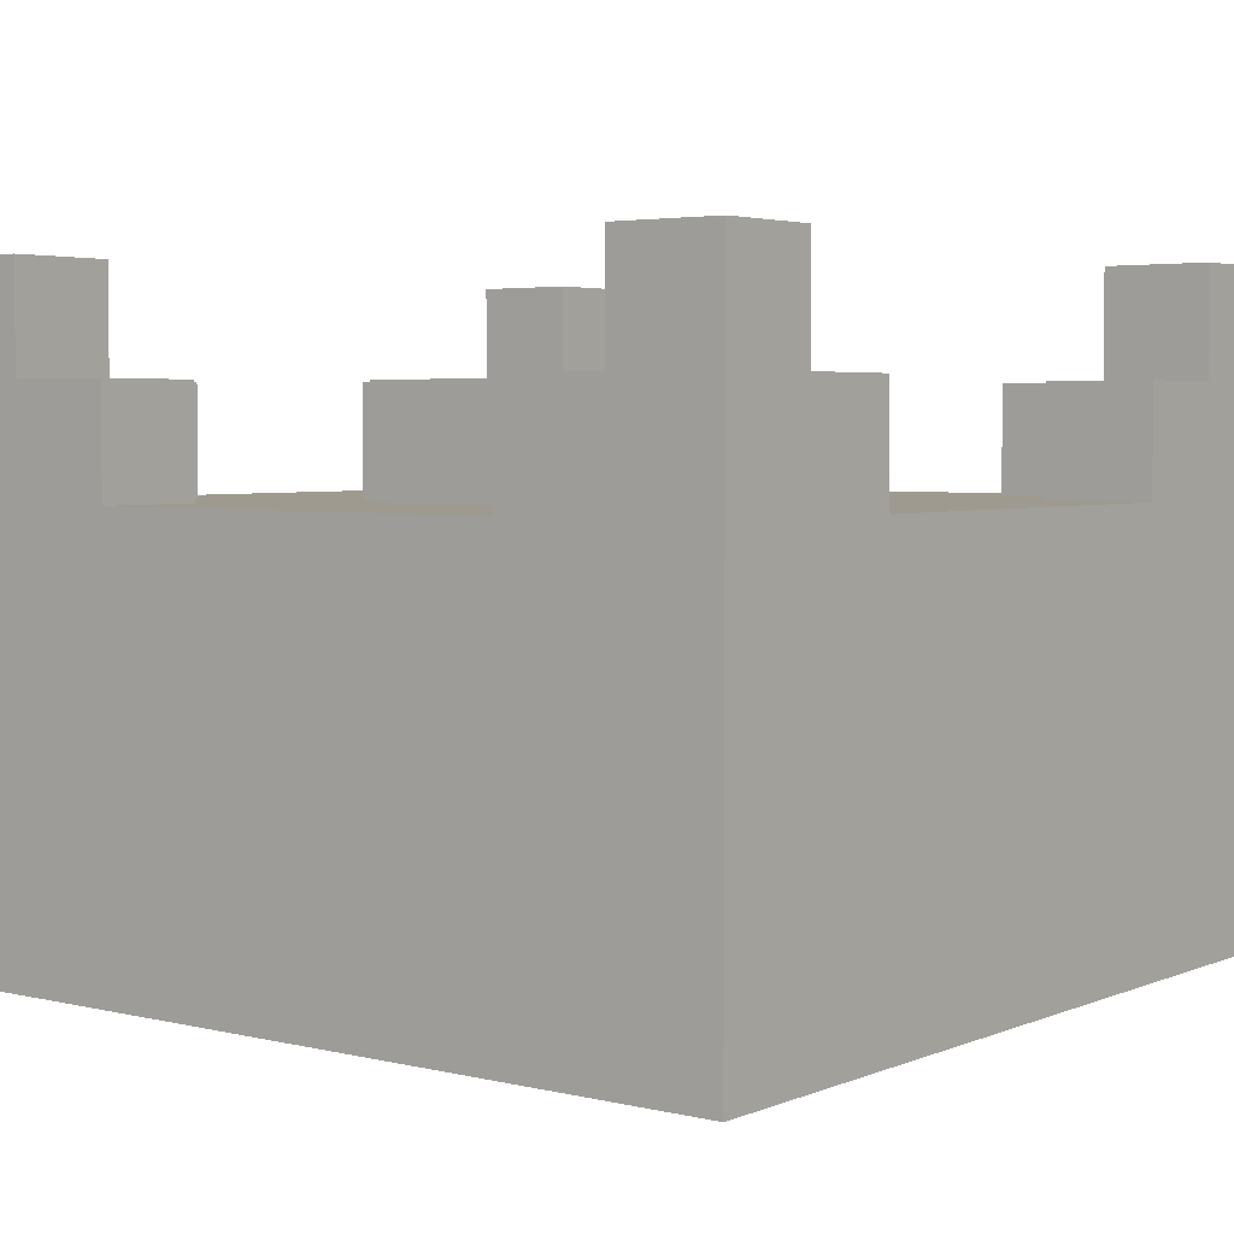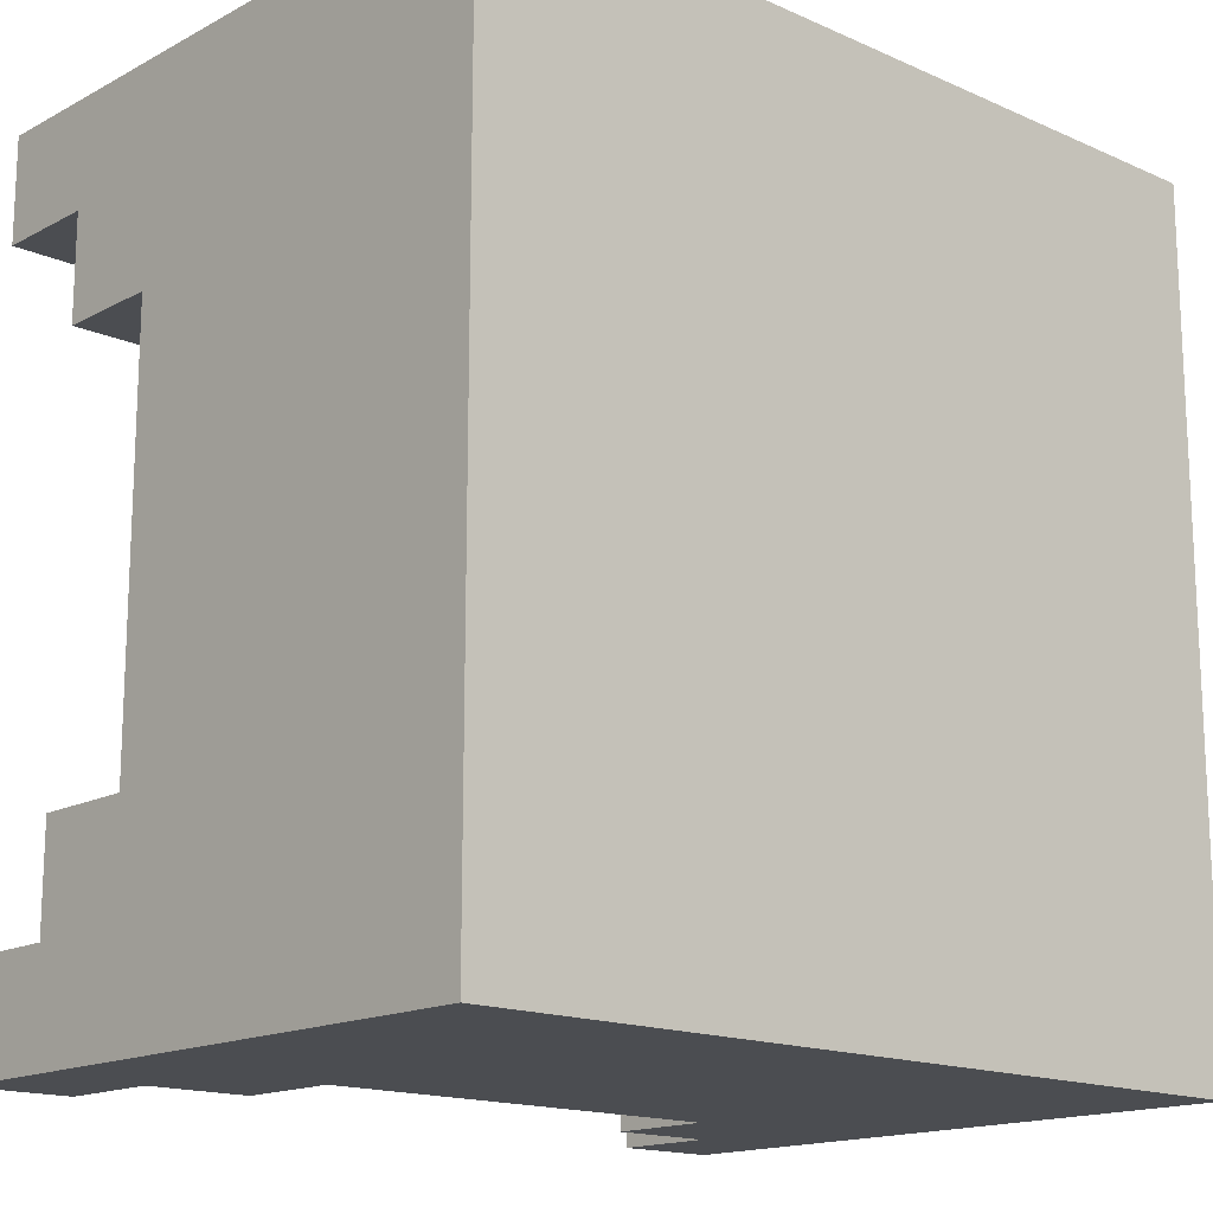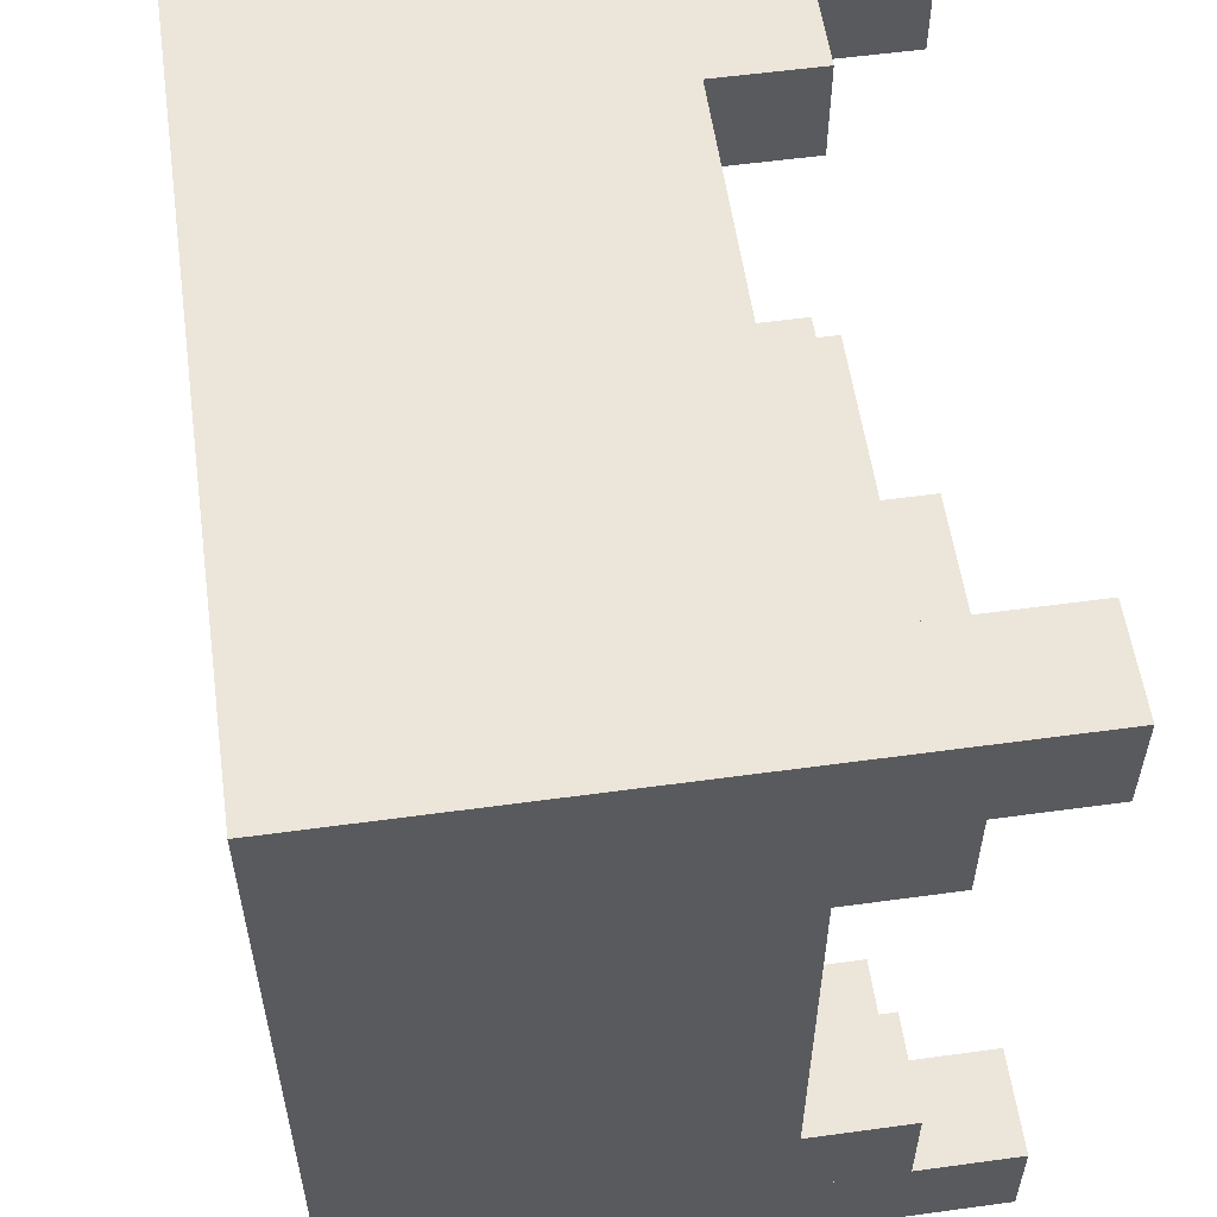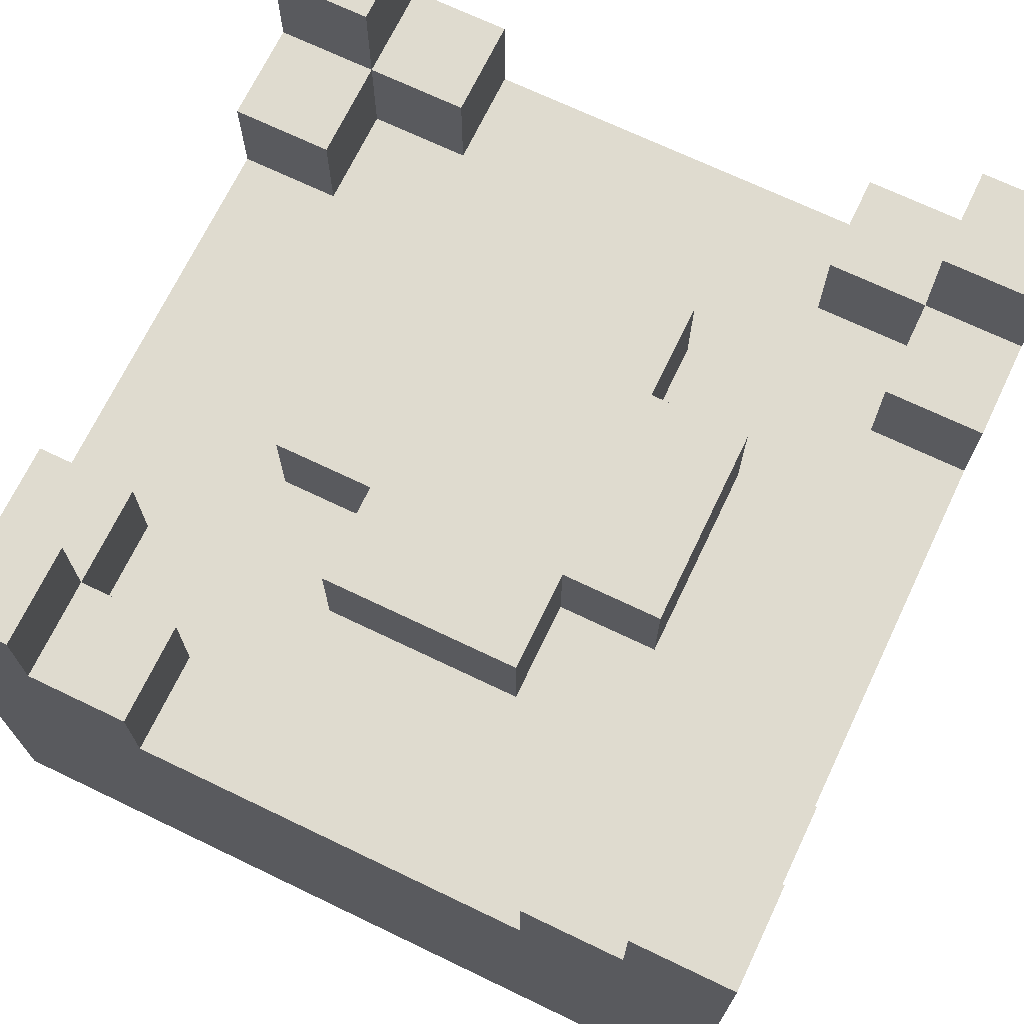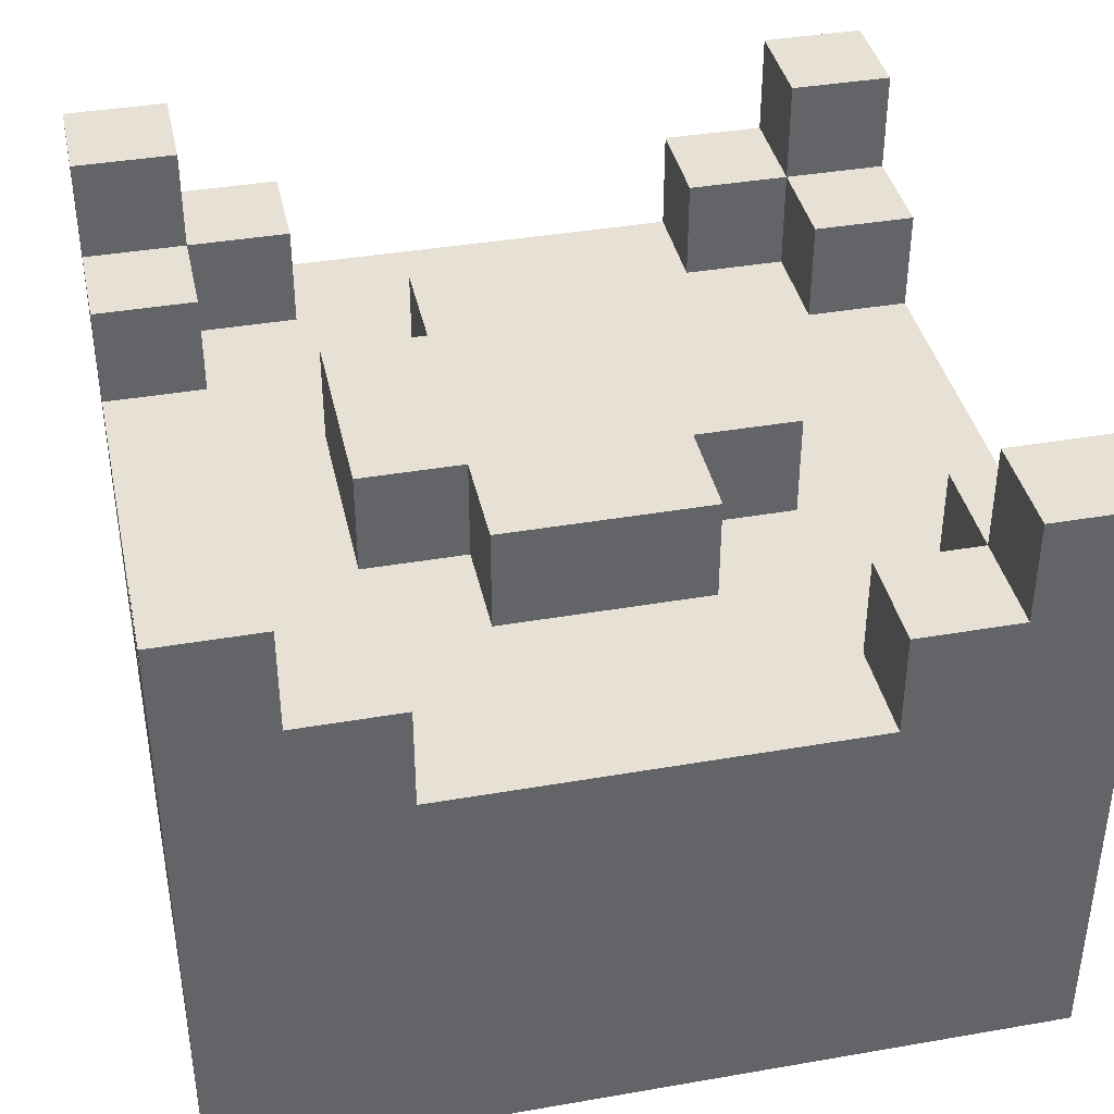
<metadata>
{"format":"obj","ext":"obj","renderer":"f3d","projection":"perspective","resolution":1024,"background":"white","views":[{"elev":3.8,"azim":127.8,"up":"+Y"},{"elev":-15.9,"azim":-42.5,"up":"+Z"},{"elev":56.6,"azim":81.9,"up":"+Z"},{"elev":70.3,"azim":25.6,"up":"+Y"},{"elev":39.2,"azim":-102.2,"up":"+Y"}]}
</metadata>
<code>
g default
v -0.5 0 0.5
v -0.375 0 0.5
v -0.25 0 0.5
v -0.125 0 0.5
v 0 0 0.5
v 0.125 0 0.5
v 0.25 0 0.5
v 0.375 0 0.5
v 0.5 0 0.5
v -0.5 0.125 0.5
v -0.375 0.125 0.5
v -0.25 0.125 0.5
v -0.125 0.125 0.5
v 0 0.125 0.5
v 0.125 0.125 0.5
v 0.25 0.125 0.5
v 0.375 0.125 0.5
v 0.5 0.125 0.5
v -0.5 0.25 0.5
v -0.375 0.25 0.5
v -0.25 0.25 0.5
v -0.125 0.25 0.5
v 0 0.25 0.5
v 0.125 0.25 0.5
v 0.25 0.25 0.5
v 0.375 0.25 0.5
v 0.5 0.25 0.5
v -0.5 0.375 0.5
v -0.375 0.375 0.5
v -0.25 0.375 0.5
v -0.125 0.375 0.5
v 0 0.375 0.5
v 0.125 0.375 0.5
v 0.25 0.375 0.5
v 0.375 0.375 0.5
v 0.5 0.375 0.5
v -0.5 0.5 0.5
v -0.375 0.5 0.5
v -0.25 0.5 0.5
v -0.125 0.5 0.5
v 0 0.5 0.5
v 0.125 0.5 0.5
v 0.25 0.5 0.5
v 0.375 0.5 0.5
v 0.5 0.5 0.5
v -0.5 0.5 0.375
v -0.375 0.5 0.375
v -0.25 0.5 0.375
v -0.125 0.5 0.375
v 0 0.5 0.375
v 0.125 0.5 0.375
v 0.25 0.5 0.375
v 0.375 0.5 0.375
v 0.5 0.5 0.375
v -0.5 0.5 0.25
v -0.375 0.5 0.25
v -0.25 0.5 0.25
v -0.125 0.5 0.25
v 0 0.5 0.25
v 0.125 0.5 0.25
v 0.25 0.5 0.25
v 0.375 0.5 0.25
v 0.5 0.5 0.25
v -0.5 0.5 0.125
v -0.375 0.5 0.125
v -0.25 0.5 0.125
v -0.125 0.5 0.125
v 0.125 0.5 0.125
v 0.25 0.5 0.125
v 0.375 0.5 0.125
v 0.5 0.5 0.125
v -0.5 0.5 0
v -0.375 0.5 0
v -0.25 0.5 0
v 0.25 0.5 0
v 0.375 0.5 0
v 0.5 0.5 0
v -0.5 0.5 -0.125
v -0.375 0.5 -0.125
v -0.25 0.5 -0.125
v -0.125 0.5 -0.125
v 0.125 0.5 -0.125
v 0.25 0.5 -0.125
v 0.375 0.5 -0.125
v 0.5 0.5 -0.125
v -0.5 0.5 -0.25
v -0.375 0.5 -0.25
v -0.25 0.5 -0.25
v -0.125 0.5 -0.25
v 0 0.5 -0.25
v 0.125 0.5 -0.25
v 0.25 0.5 -0.25
v 0.375 0.5 -0.25
v 0.5 0.5 -0.25
v -0.5 0.5 -0.375
v -0.375 0.5 -0.375
v -0.25 0.5 -0.375
v -0.125 0.5 -0.375
v 0 0.5 -0.375
v 0.125 0.5 -0.375
v 0.25 0.5 -0.375
v 0.375 0.5 -0.375
v 0.5 0.5 -0.375
v -0.5 0.5 -0.5
v -0.375 0.5 -0.5
v -0.25 0.5 -0.5
v -0.125 0.5 -0.5
v 0 0.5 -0.5
v 0.125 0.5 -0.5
v 0.25 0.5 -0.5
v 0.375 0.5 -0.5
v 0.5 0.5 -0.5
v -0.5 0.375 -0.5
v -0.375 0.375 -0.5
v -0.25 0.375 -0.5
v -0.125 0.375 -0.5
v 0 0.375 -0.5
v 0.125 0.375 -0.5
v 0.25 0.375 -0.5
v 0.375 0.375 -0.5
v 0.5 0.375 -0.5
v -0.5 0.25 -0.5
v -0.375 0.25 -0.5
v -0.25 0.25 -0.5
v -0.125 0.25 -0.5
v 0 0.25 -0.5
v 0.125 0.25 -0.5
v 0.25 0.25 -0.5
v 0.375 0.25 -0.5
v 0.5 0.25 -0.5
v -0.5 0.125 -0.5
v -0.375 0.125 -0.5
v -0.25 0.125 -0.5
v -0.125 0.125 -0.5
v 0 0.125 -0.5
v 0.125 0.125 -0.5
v 0.25 0.125 -0.5
v 0.375 0.125 -0.5
v 0.5 0.125 -0.5
v -0.5 0 -0.5
v -0.375 0 -0.5
v -0.25 0 -0.5
v -0.125 0 -0.5
v 0 0 -0.5
v 0.125 0 -0.5
v 0.25 0 -0.5
v 0.375 0 -0.5
v 0.5 0 -0.5
v -0.5 0 -0.375
v -0.375 0 -0.375
v -0.25 0 -0.375
v -0.125 0 -0.375
v 0 0 -0.375
v 0.125 0 -0.375
v 0.25 0 -0.375
v 0.375 0 -0.375
v 0.5 0 -0.375
v -0.5 0 -0.25
v -0.375 0 -0.25
v -0.25 0 -0.25
v -0.125 0 -0.25
v 0 0 -0.25
v 0.125 0 -0.25
v 0.25 0 -0.25
v 0.375 0 -0.25
v 0.5 0 -0.25
v -0.5 0 -0.125
v -0.375 0 -0.125
v -0.25 0 -0.125
v -0.125 0 -0.125
v 0 0 -0.125
v 0.125 0 -0.125
v 0.25 0 -0.125
v 0.375 0 -0.125
v 0.5 0 -0.125
v -0.5 0 0
v -0.375 0 0
v -0.25 0 0
v -0.125 0 0
v 0 0 0
v 0.125 0 0
v 0.25 0 0
v 0.375 0 0
v 0.5 0 0
v -0.5 0 0.125
v -0.375 0 0.125
v -0.25 0 0.125
v -0.125 0 0.125
v 0 0 0.125
v 0.125 0 0.125
v 0.25 0 0.125
v 0.375 0 0.125
v 0.5 0 0.125
v -0.5 0 0.25
v -0.375 0 0.25
v -0.25 0 0.25
v -0.125 0 0.25
v 0 0 0.25
v 0.125 0 0.25
v 0.25 0 0.25
v 0.375 0 0.25
v 0.5 0 0.25
v -0.5 0 0.375
v -0.375 0 0.375
v -0.25 0 0.375
v -0.125 0 0.375
v 0 0 0.375
v 0.125 0 0.375
v 0.25 0 0.375
v 0.375 0 0.375
v 0.5 0 0.375
v 0.5 0.125 -0.375
v 0.5 0.125 -0.25
v 0.5 0.125 -0.125
v 0.5 0.125 0
v 0.5 0.125 0.125
v 0.5 0.125 0.25
v 0.5 0.125 0.375
v 0.5 0.25 -0.375
v 0.5 0.25 -0.25
v 0.5 0.25 -0.125
v 0.5 0.25 0
v 0.5 0.25 0.125
v 0.5 0.25 0.25
v 0.5 0.25 0.375
v 0.5 0.375 -0.375
v 0.5 0.375 -0.25
v 0.5 0.375 -0.125
v 0.5 0.375 0
v 0.5 0.375 0.125
v 0.5 0.375 0.25
v 0.5 0.375 0.375
v -0.5 0.125 -0.375
v -0.5 0.125 -0.25
v -0.5 0.125 -0.125
v -0.5 0.125 0
v -0.5 0.125 0.125
v -0.5 0.125 0.25
v -0.5 0.125 0.375
v -0.5 0.25 -0.375
v -0.5 0.25 -0.25
v -0.5 0.25 -0.125
v -0.5 0.25 0
v -0.5 0.25 0.125
v -0.5 0.25 0.25
v -0.5 0.25 0.375
v -0.5 0.375 -0.375
v -0.5 0.375 -0.25
v -0.5 0.375 -0.125
v -0.5 0.375 0
v -0.5 0.375 0.125
v -0.5 0.375 0.25
v -0.5 0.375 0.375
v -0.5 0.75 0.5
v -0.375 0.75 0.5
v -0.375 0.75 0.375
v -0.5 0.75 0.375
v 0.375 0.75 0.5
v 0.5 0.75 0.5
v 0.5 0.75 0.375
v 0.375 0.75 0.375
v -0.5 0.75 -0.375
v -0.375 0.75 -0.375
v -0.375 0.75 -0.5
v -0.5 0.75 -0.5
v 0.375 0.75 -0.375
v 0.5 0.75 -0.375
v 0.5 0.75 -0.5
v 0.375 0.75 -0.5
v -0.375 0.625 0.5
v -0.25 0.625 0.5
v -0.25 0.625 0.375
v -0.375 0.625 0.375
v 0.25 0.625 0.5
v 0.375 0.625 0.5
v 0.375 0.625 0.375
v 0.25 0.625 0.375
v -0.5 0.625 0.375
v -0.375 0.625 0.375
v -0.375 0.625 0.25
v -0.5 0.625 0.25
v 0.375 0.625 0.375
v 0.5 0.625 0.375
v 0.5 0.625 0.25
v 0.375 0.625 0.25
v -0.5 0.625 -0.25
v -0.375 0.625 -0.25
v -0.375 0.625 -0.375
v -0.5 0.625 -0.375
v 0.375 0.625 -0.25
v 0.5 0.625 -0.25
v 0.5 0.625 -0.375
v 0.375 0.625 -0.375
v -0.375 0.625 -0.375
v -0.25 0.625 -0.375
v -0.25 0.625 -0.5
v -0.375 0.625 -0.5
v 0.25 0.625 -0.375
v 0.375 0.625 -0.375
v 0.375 0.625 -0.5
v 0.25 0.625 -0.5
v -0.125 0.625 0.25
v 0 0.625 0.25
v 0 0.625 0.125
v -0.125 0.625 0.125
v 0.125 0.625 0.25
v 0.125 0.625 0.125
v -0.25 0.625 0.125
v -0.125 0.625 0
v -0.25 0.625 0
v 0 0.625 0
v 0.125 0.625 0
v 0.25 0.625 0.125
v 0.25 0.625 0
v -0.125 0.625 -0.125
v -0.25 0.625 -0.125
v 0 0.625 -0.125
v 0.125 0.625 -0.125
v 0.25 0.625 -0.125
v 0 0.625 -0.25
v -0.125 0.625 -0.25
v 0.125 0.625 -0.25
g pCube1
f 1 2 11 10
f 2 3 12 11
f 3 4 13 12
f 4 5 14 13
f 5 6 15 14
f 6 7 16 15
f 7 8 17 16
f 8 9 18 17
f 10 11 20 19
f 11 12 21 20
f 12 13 22 21
f 13 14 23 22
f 14 15 24 23
f 15 16 25 24
f 16 17 26 25
f 17 18 27 26
f 19 20 29 28
f 20 21 30 29
f 21 22 31 30
f 22 23 32 31
f 23 24 33 32
f 24 25 34 33
f 25 26 35 34
f 26 27 36 35
f 28 29 38 37
f 29 30 39 38
f 30 31 40 39
f 31 32 41 40
f 32 33 42 41
f 33 34 43 42
f 34 35 44 43
f 35 36 45 44
f 254 255 256 257
f 270 271 272 273
f 39 40 49 48
f 40 41 50 49
f 41 42 51 50
f 42 43 52 51
f 274 275 276 277
f 258 259 260 261
f 278 279 280 281
f 47 48 57 56
f 48 49 58 57
f 49 50 59 58
f 50 51 60 59
f 51 52 61 60
f 52 53 62 61
f 282 283 284 285
f 55 56 65 64
f 56 57 66 65
f 57 58 67 66
f 302 303 304 305
f 303 306 307 304
f 60 61 69 68
f 61 62 70 69
f 62 63 71 70
f 64 65 73 72
f 65 66 74 73
f 308 305 309 310
f 305 304 311 309
f 304 307 312 311
f 307 313 314 312
f 69 70 76 75
f 70 71 77 76
f 72 73 79 78
f 73 74 80 79
f 310 309 315 316
f 309 311 317 315
f 311 312 318 317
f 312 314 319 318
f 75 76 84 83
f 76 77 85 84
f 78 79 87 86
f 79 80 88 87
f 80 81 89 88
f 315 317 320 321
f 317 318 322 320
f 82 83 92 91
f 83 84 93 92
f 84 85 94 93
f 286 287 288 289
f 87 88 97 96
f 88 89 98 97
f 89 90 99 98
f 90 91 100 99
f 91 92 101 100
f 92 93 102 101
f 290 291 292 293
f 262 263 264 265
f 294 295 296 297
f 97 98 107 106
f 98 99 108 107
f 99 100 109 108
f 100 101 110 109
f 298 299 300 301
f 266 267 268 269
f 104 105 114 113
f 105 106 115 114
f 106 107 116 115
f 107 108 117 116
f 108 109 118 117
f 109 110 119 118
f 110 111 120 119
f 111 112 121 120
f 113 114 123 122
f 114 115 124 123
f 115 116 125 124
f 116 117 126 125
f 117 118 127 126
f 118 119 128 127
f 119 120 129 128
f 120 121 130 129
f 122 123 132 131
f 123 124 133 132
f 124 125 134 133
f 125 126 135 134
f 126 127 136 135
f 127 128 137 136
f 128 129 138 137
f 129 130 139 138
f 131 132 141 140
f 132 133 142 141
f 133 134 143 142
f 134 135 144 143
f 135 136 145 144
f 136 137 146 145
f 137 138 147 146
f 138 139 148 147
f 140 141 150 149
f 141 142 151 150
f 142 143 152 151
f 143 144 153 152
f 144 145 154 153
f 145 146 155 154
f 146 147 156 155
f 147 148 157 156
f 149 150 159 158
f 150 151 160 159
f 151 152 161 160
f 152 153 162 161
f 153 154 163 162
f 154 155 164 163
f 155 156 165 164
f 156 157 166 165
f 158 159 168 167
f 159 160 169 168
f 160 161 170 169
f 161 162 171 170
f 162 163 172 171
f 163 164 173 172
f 164 165 174 173
f 165 166 175 174
f 167 168 177 176
f 168 169 178 177
f 169 170 179 178
f 170 171 180 179
f 171 172 181 180
f 172 173 182 181
f 173 174 183 182
f 174 175 184 183
f 176 177 186 185
f 177 178 187 186
f 178 179 188 187
f 179 180 189 188
f 180 181 190 189
f 181 182 191 190
f 182 183 192 191
f 183 184 193 192
f 185 186 195 194
f 186 187 196 195
f 187 188 197 196
f 188 189 198 197
f 189 190 199 198
f 190 191 200 199
f 191 192 201 200
f 192 193 202 201
f 194 195 204 203
f 195 196 205 204
f 196 197 206 205
f 197 198 207 206
f 198 199 208 207
f 199 200 209 208
f 200 201 210 209
f 201 202 211 210
f 203 204 2 1
f 204 205 3 2
f 205 206 4 3
f 206 207 5 4
f 207 208 6 5
f 208 209 7 6
f 209 210 8 7
f 210 211 9 8
f 157 148 139 212
f 166 157 212 213
f 175 166 213 214
f 184 175 214 215
f 193 184 215 216
f 202 193 216 217
f 211 202 217 218
f 9 211 218 18
f 212 139 130 219
f 213 212 219 220
f 214 213 220 221
f 215 214 221 222
f 216 215 222 223
f 217 216 223 224
f 218 217 224 225
f 18 218 225 27
f 219 130 121 226
f 220 219 226 227
f 221 220 227 228
f 222 221 228 229
f 223 222 229 230
f 224 223 230 231
f 225 224 231 232
f 27 225 232 36
f 226 121 112 103
f 227 226 103 94
f 228 227 94 85
f 229 228 85 77
f 230 229 77 71
f 231 230 71 63
f 232 231 63 54
f 36 232 54 45
f 140 149 233 131
f 149 158 234 233
f 158 167 235 234
f 167 176 236 235
f 176 185 237 236
f 185 194 238 237
f 194 203 239 238
f 203 1 10 239
f 131 233 240 122
f 233 234 241 240
f 234 235 242 241
f 235 236 243 242
f 236 237 244 243
f 237 238 245 244
f 238 239 246 245
f 239 10 19 246
f 122 240 247 113
f 240 241 248 247
f 241 242 249 248
f 242 243 250 249
f 243 244 251 250
f 244 245 252 251
f 245 246 253 252
f 246 19 28 253
f 113 247 95 104
f 247 248 86 95
f 248 249 78 86
f 249 250 72 78
f 250 251 64 72
f 251 252 55 64
f 252 253 46 55
f 253 28 37 46
f 37 38 255 254
f 38 47 256 255
f 47 46 257 256
f 46 37 254 257
f 44 45 259 258
f 45 54 260 259
f 54 53 261 260
f 53 44 258 261
f 95 96 263 262
f 96 105 264 263
f 105 104 265 264
f 104 95 262 265
f 102 103 267 266
f 103 112 268 267
f 112 111 269 268
f 111 102 266 269
f 38 39 271 270
f 39 48 272 271
f 48 47 273 272
f 47 38 270 273
f 43 44 275 274
f 44 53 276 275
f 53 52 277 276
f 52 43 274 277
f 46 47 279 278
f 47 56 280 279
f 56 55 281 280
f 55 46 278 281
f 53 54 283 282
f 54 63 284 283
f 63 62 285 284
f 62 53 282 285
f 86 87 287 286
f 87 96 288 287
f 96 95 289 288
f 95 86 286 289
f 93 94 291 290
f 94 103 292 291
f 103 102 293 292
f 102 93 290 293
f 96 97 295 294
f 97 106 296 295
f 106 105 297 296
f 105 96 294 297
f 101 102 299 298
f 102 111 300 299
f 111 110 301 300
f 110 101 298 301
f 58 59 303 302
f 67 58 302 305
f 59 60 306 303
f 60 68 307 306
f 66 67 305 308
f 74 66 308 310
f 68 69 313 307
f 69 75 314 313
f 81 80 316 315
f 80 74 310 316
f 75 83 319 314
f 83 82 318 319
f 90 89 321 320
f 89 81 315 321
f 82 91 322 318
f 91 90 320 322

</code>
